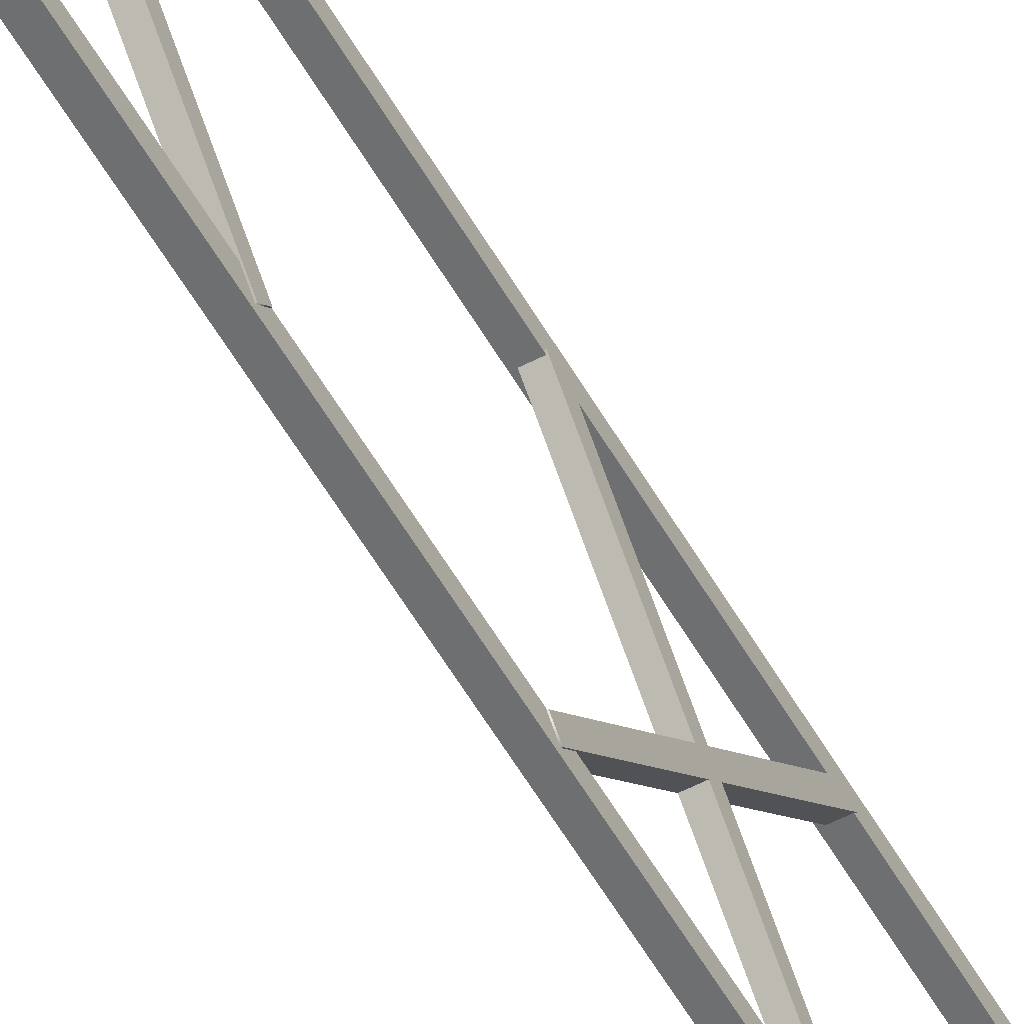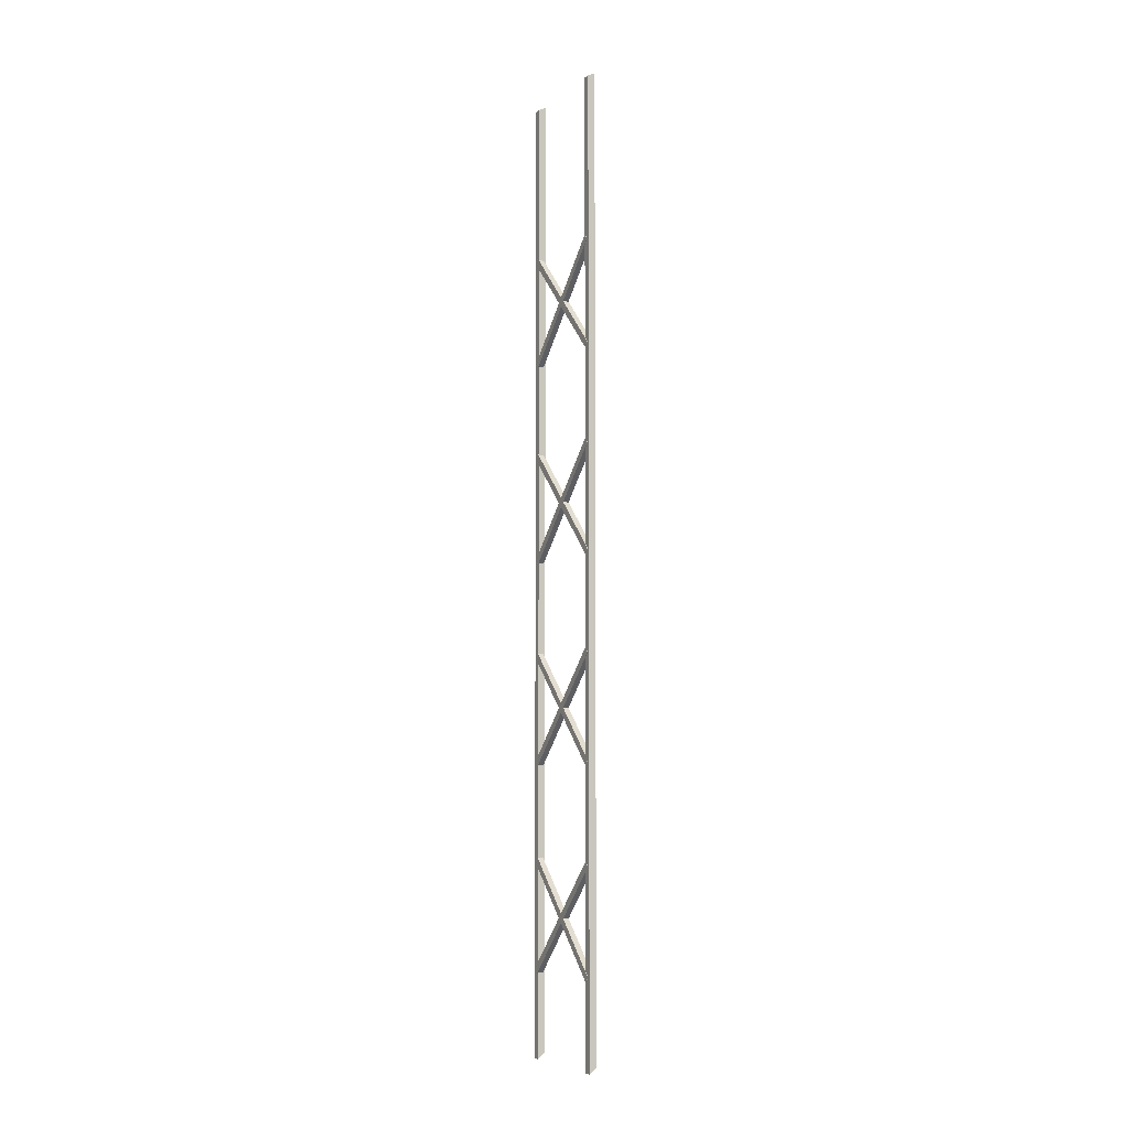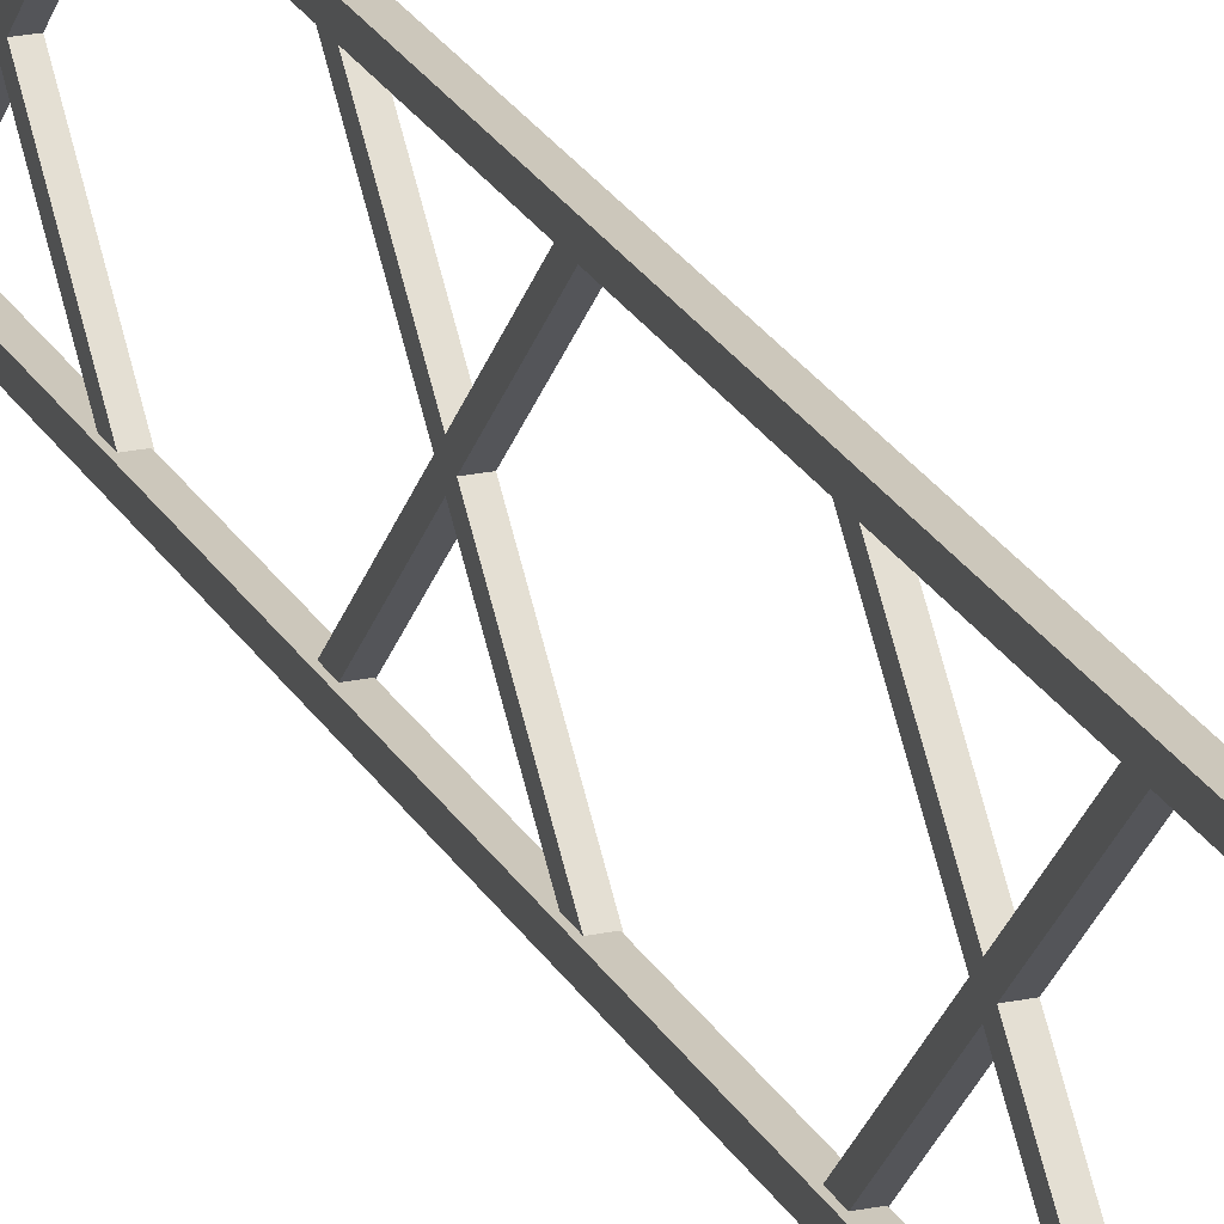
<metadata>
{"format":"obj","ext":"obj","renderer":"f3d","projection":"perspective","resolution":1024,"background":"white","views":[{"elev":-54.6,"azim":29.0,"up":"+Z"},{"elev":-6.5,"azim":153.1,"up":"+Y"},{"elev":21.7,"azim":-20.8,"up":"+Z"}]}
</metadata>
<code>
o BEAMS_Cube.001
v 0.1314 -11.05 -2.311
v 0.1314 -6.609 2.126
v 0.1314 -6.804 2.321
v 0.1314 -11.24 -2.117
v -0.114 -11.06 -2.324
v -0.114 -6.616 2.12
v -0.114 -6.81 2.314
v -0.114 -11.25 -2.129
v -0.1139 -11.05 2.311
v -0.1139 -6.609 -2.126
v -0.1139 -6.804 -2.321
v -0.1139 -11.24 2.117
v 0.1315 -11.06 2.324
v 0.1315 -6.616 -2.12
v 0.1315 -6.81 -2.314
v 0.1315 -11.25 2.129
v 0.1314 -19.41 -2.311
v 0.1314 -14.97 2.126
v 0.1314 -15.16 2.321
v 0.1314 -19.6 -2.117
v -0.114 -19.42 -2.324
v -0.114 -14.98 2.12
v -0.114 -15.17 2.314
v -0.114 -19.61 -2.129
v -0.1139 -19.41 2.311
v -0.1139 -14.97 -2.126
v -0.1139 -15.16 -2.321
v -0.1139 -19.6 2.117
v 0.1315 -19.42 2.324
v 0.1315 -14.98 -2.12
v 0.1315 -15.17 -2.314
v 0.1315 -19.61 2.129
v 0.1314 -27.77 -2.311
v 0.1314 -23.33 2.126
v 0.1314 -23.52 2.321
v 0.1314 -27.96 -2.117
v -0.114 -27.78 -2.324
v -0.114 -23.33 2.12
v -0.114 -23.53 2.314
v -0.114 -27.97 -2.129
v -0.1139 -27.77 2.311
v -0.1139 -23.33 -2.126
v -0.1139 -23.52 -2.321
v -0.1139 -27.96 2.117
v 0.1315 -27.78 2.324
v 0.1315 -23.33 -2.12
v 0.1315 -23.53 -2.314
v 0.1315 -27.97 2.129
v 0.1314 -36.12 -2.311
v 0.1314 -31.69 2.126
v 0.1314 -31.88 2.321
v 0.1314 -36.32 -2.117
v -0.114 -36.14 -2.324
v -0.114 -31.69 2.12
v -0.114 -31.89 2.314
v -0.114 -36.33 -2.129
v -0.1139 -36.12 2.311
v -0.1139 -31.69 -2.126
v -0.1139 -31.88 -2.321
v -0.1139 -36.32 2.117
v 0.1315 -36.14 2.324
v 0.1315 -31.69 -2.12
v 0.1315 -31.89 -2.314
v 0.1315 -36.33 2.129
v -0.185 -39.52 2.4
v -0.185 0.1141 2.4
v -0.185 0.1141 2.1
v -0.185 -39.52 2.1
v 0.115 -39.76 2.4
v 0.115 -0.0381 2.4
v 0.115 -0.0381 2.1
v 0.115 -39.76 2.1
v -0.185 -39.52 -2.1
v -0.185 0.1141 -2.1
v -0.185 0.1141 -2.4
v -0.185 -39.52 -2.4
v 0.115 -39.76 -2.1
v 0.115 -0.0381 -2.1
v 0.115 -0.0381 -2.4
v 0.115 -39.76 -2.4
f 1 3 4
f 6 1 5
f 4 7 8
f 7 5 8
f 10 12 9
f 14 9 13
f 12 15 16
f 15 13 16
f 18 20 17
f 22 17 21
f 20 23 24
f 23 21 24
f 25 27 28
f 30 25 29
f 28 31 32
f 31 29 32
f 33 35 36
f 38 33 37
f 36 39 40
f 39 37 40
f 41 43 44
f 46 41 45
f 44 47 48
f 47 45 48
f 50 52 49
f 54 49 53
f 52 55 56
f 55 53 56
f 58 60 57
f 62 57 61
f 60 63 64
f 63 61 64
f 66 68 65
f 70 65 69
f 68 71 72
f 71 69 72
f 74 76 73
f 78 73 77
f 76 79 80
f 79 77 80
f 1 2 3
f 6 2 1
f 4 3 7
f 7 6 5
f 10 11 12
f 14 10 9
f 12 11 15
f 15 14 13
f 18 19 20
f 22 18 17
f 20 19 23
f 23 22 21
f 25 26 27
f 30 26 25
f 28 27 31
f 31 30 29
f 33 34 35
f 38 34 33
f 36 35 39
f 39 38 37
f 41 42 43
f 46 42 41
f 44 43 47
f 47 46 45
f 50 51 52
f 54 50 49
f 52 51 55
f 55 54 53
f 58 59 60
f 62 58 57
f 60 59 63
f 63 62 61
f 66 67 68
f 70 66 65
f 68 67 71
f 71 70 69
f 74 75 76
f 78 74 73
f 76 75 79
f 79 78 77
f 2 7 3
f 5 4 8
f 10 15 11
f 16 9 12
f 18 23 19
f 21 20 24
f 26 31 27
f 29 28 32
f 34 39 35
f 37 36 40
f 42 47 43
f 45 44 48
f 50 55 51
f 53 52 56
f 58 63 59
f 64 57 60
f 67 70 71
f 68 69 65
f 79 74 78
f 77 76 80
f 2 6 7
f 5 1 4
f 10 14 15
f 16 13 9
f 18 22 23
f 21 17 20
f 26 30 31
f 29 25 28
f 34 38 39
f 37 33 36
f 42 46 47
f 45 41 44
f 50 54 55
f 53 49 52
f 58 62 63
f 64 61 57
f 67 66 70
f 68 72 69
f 79 75 74
f 77 73 76

</code>
